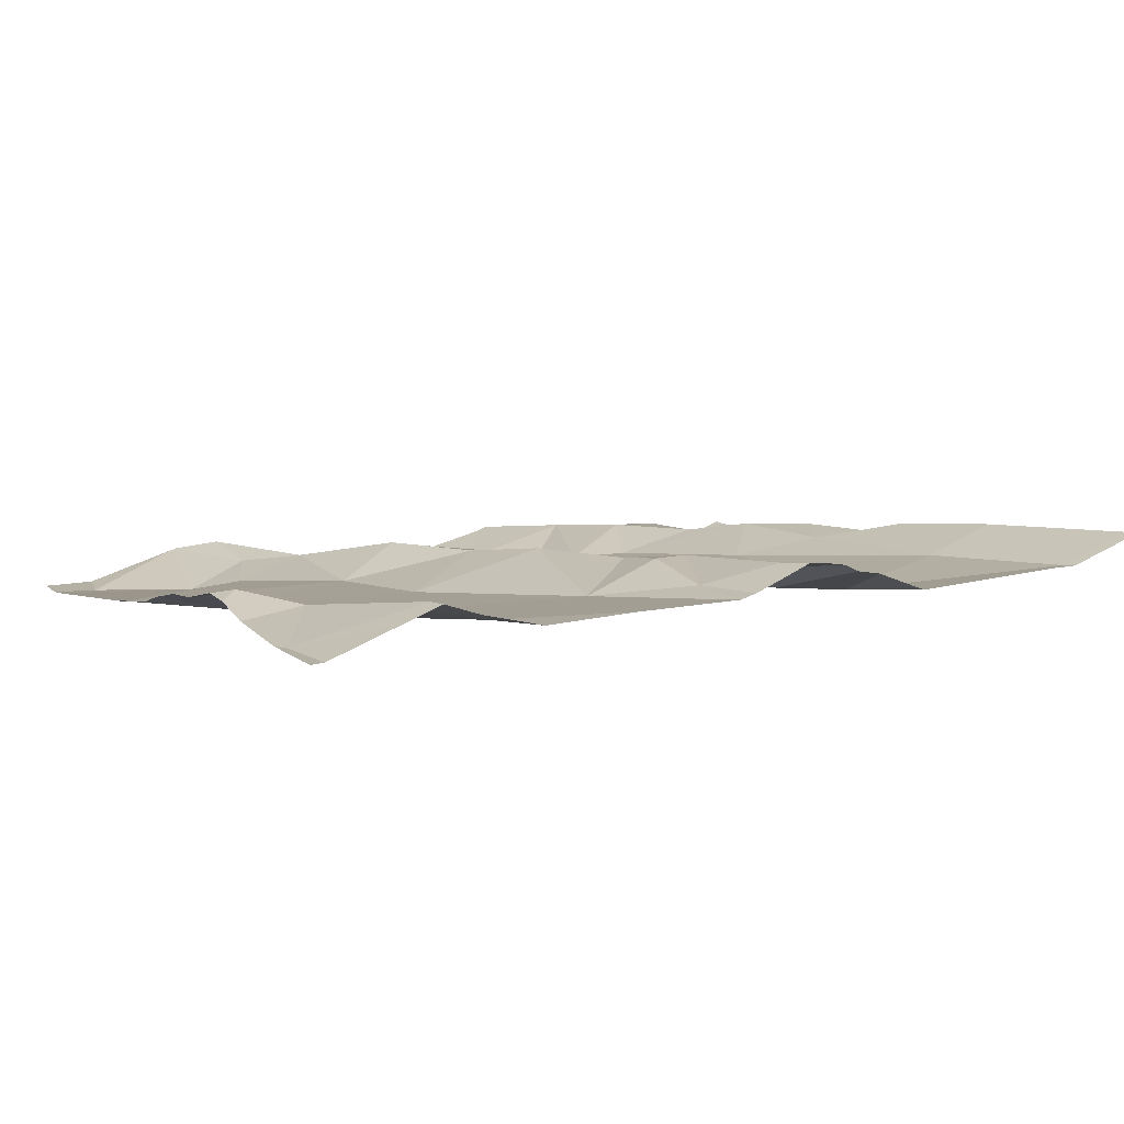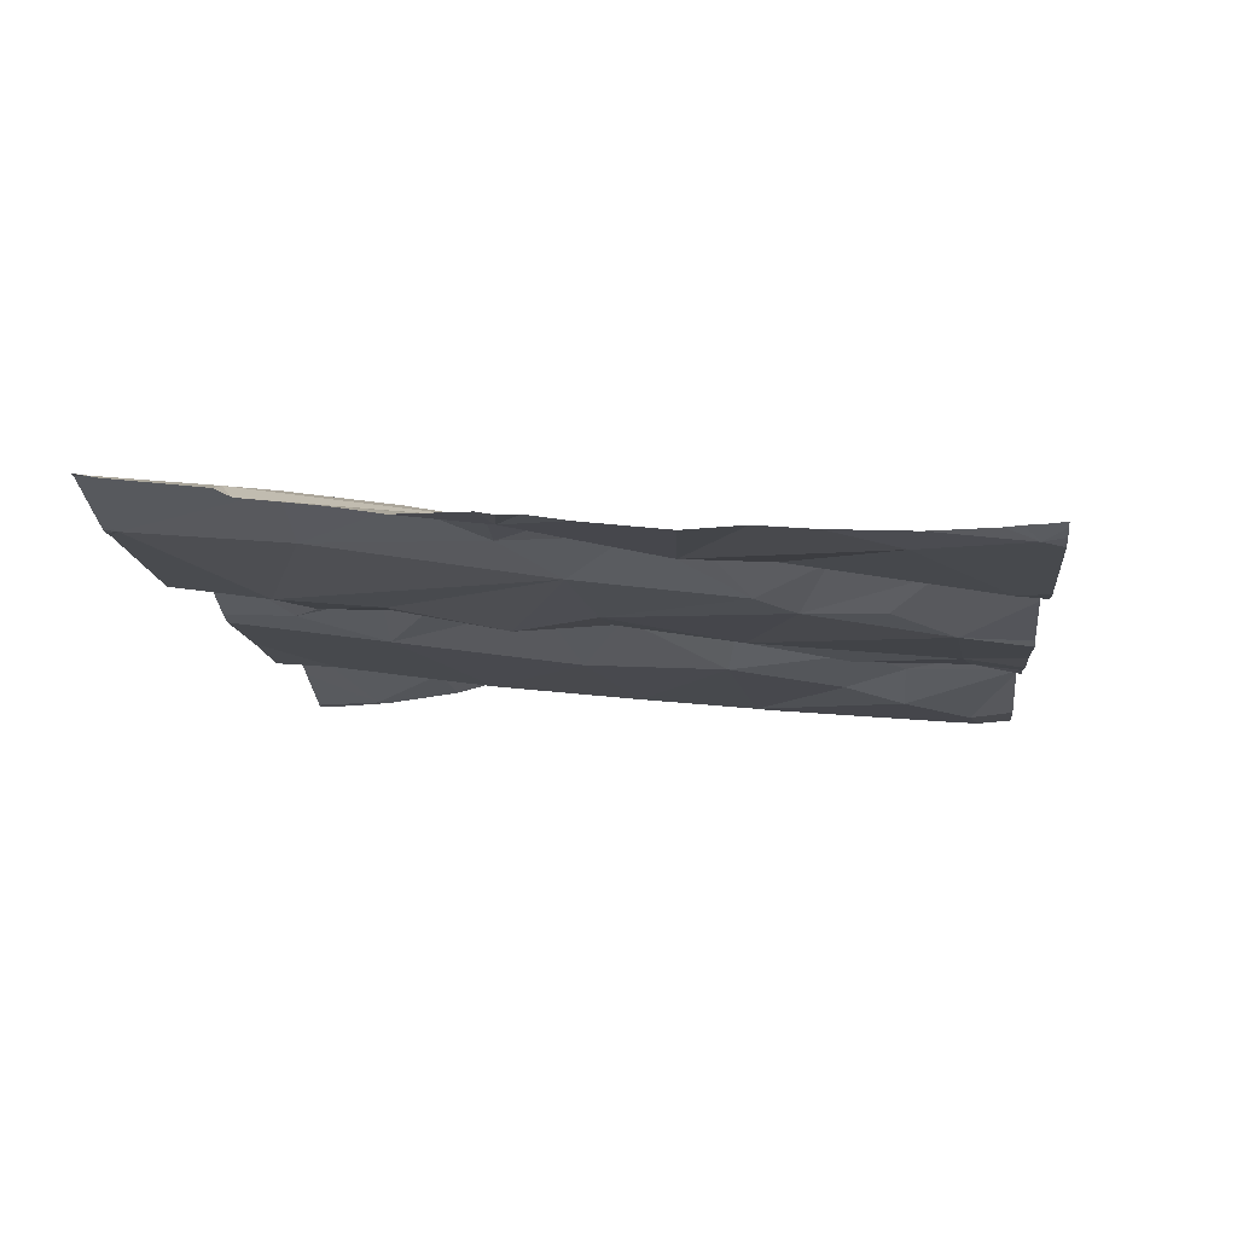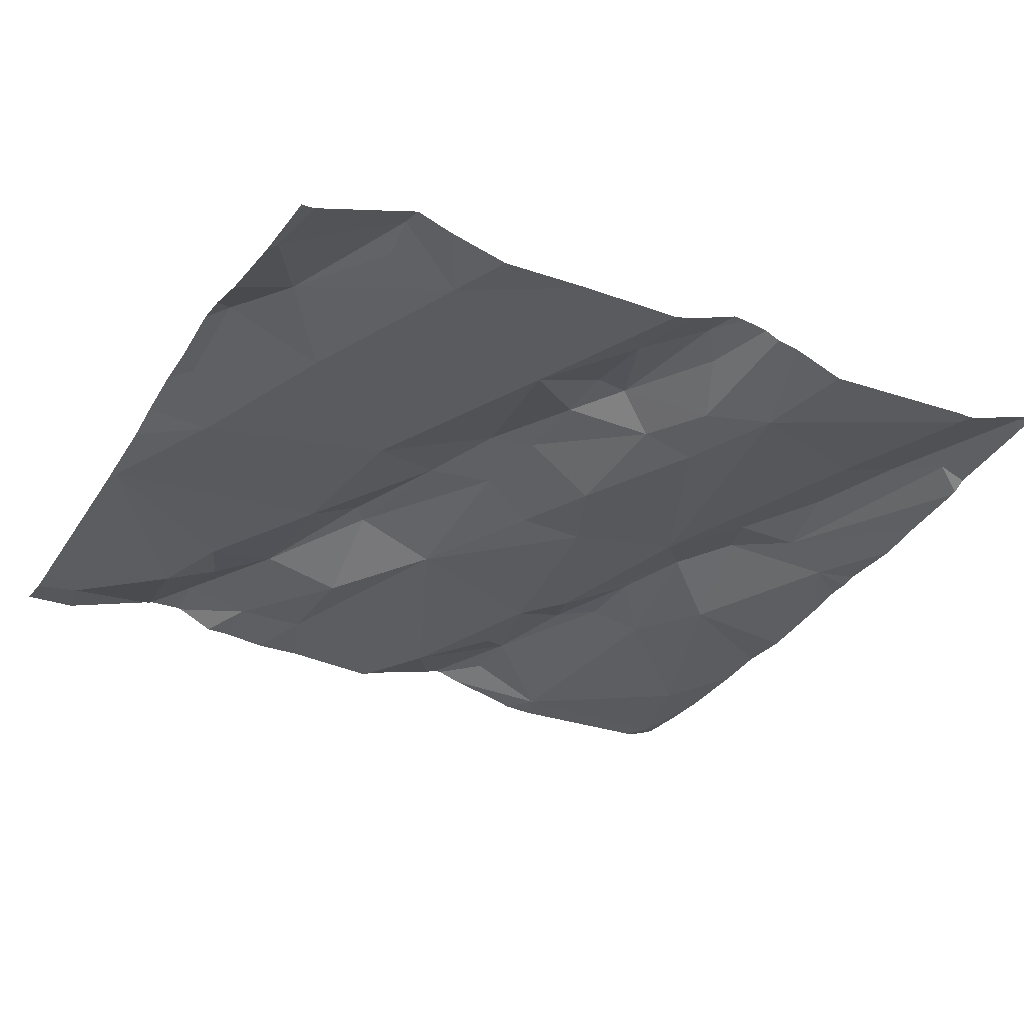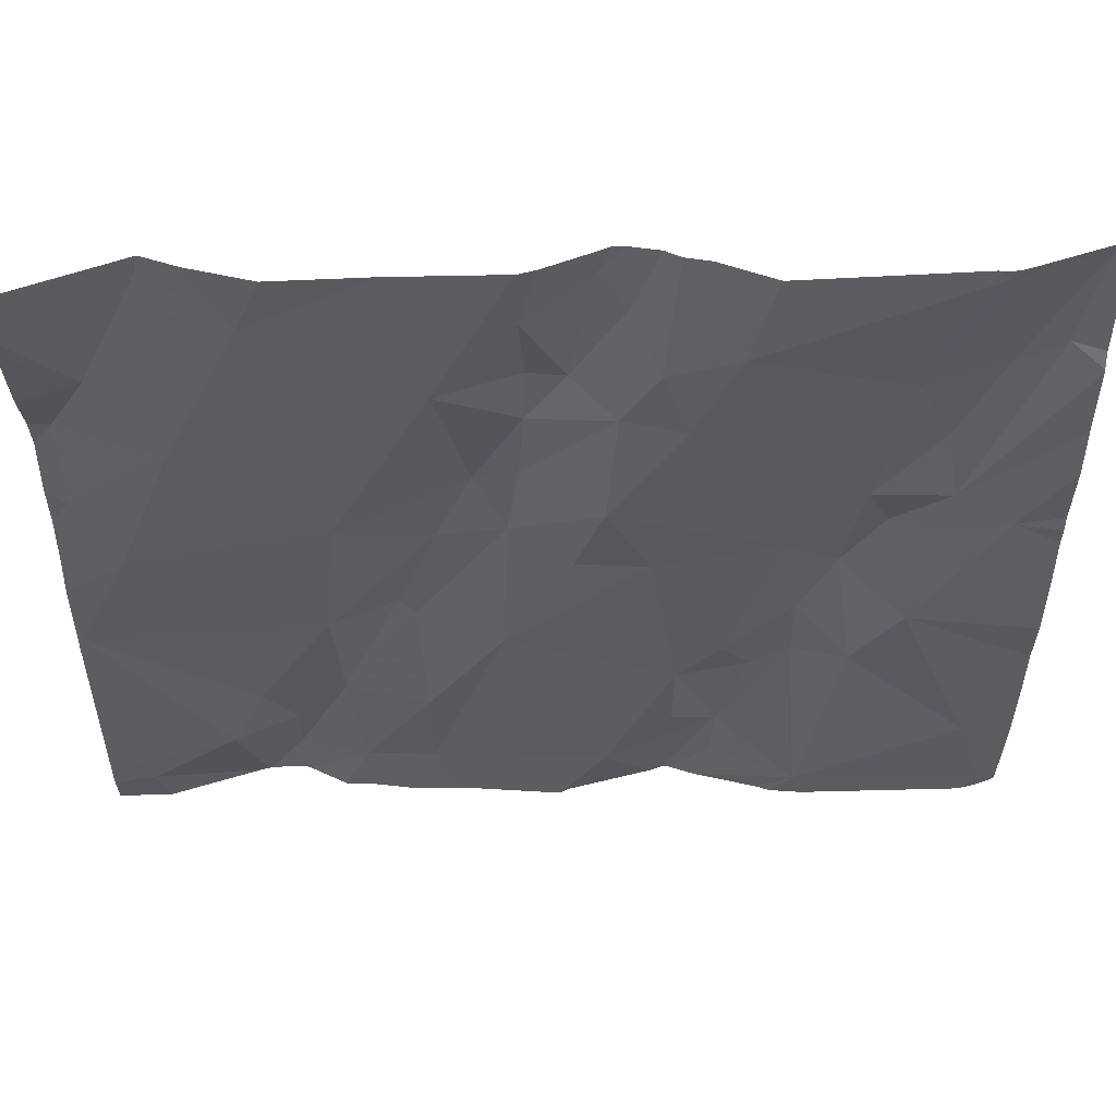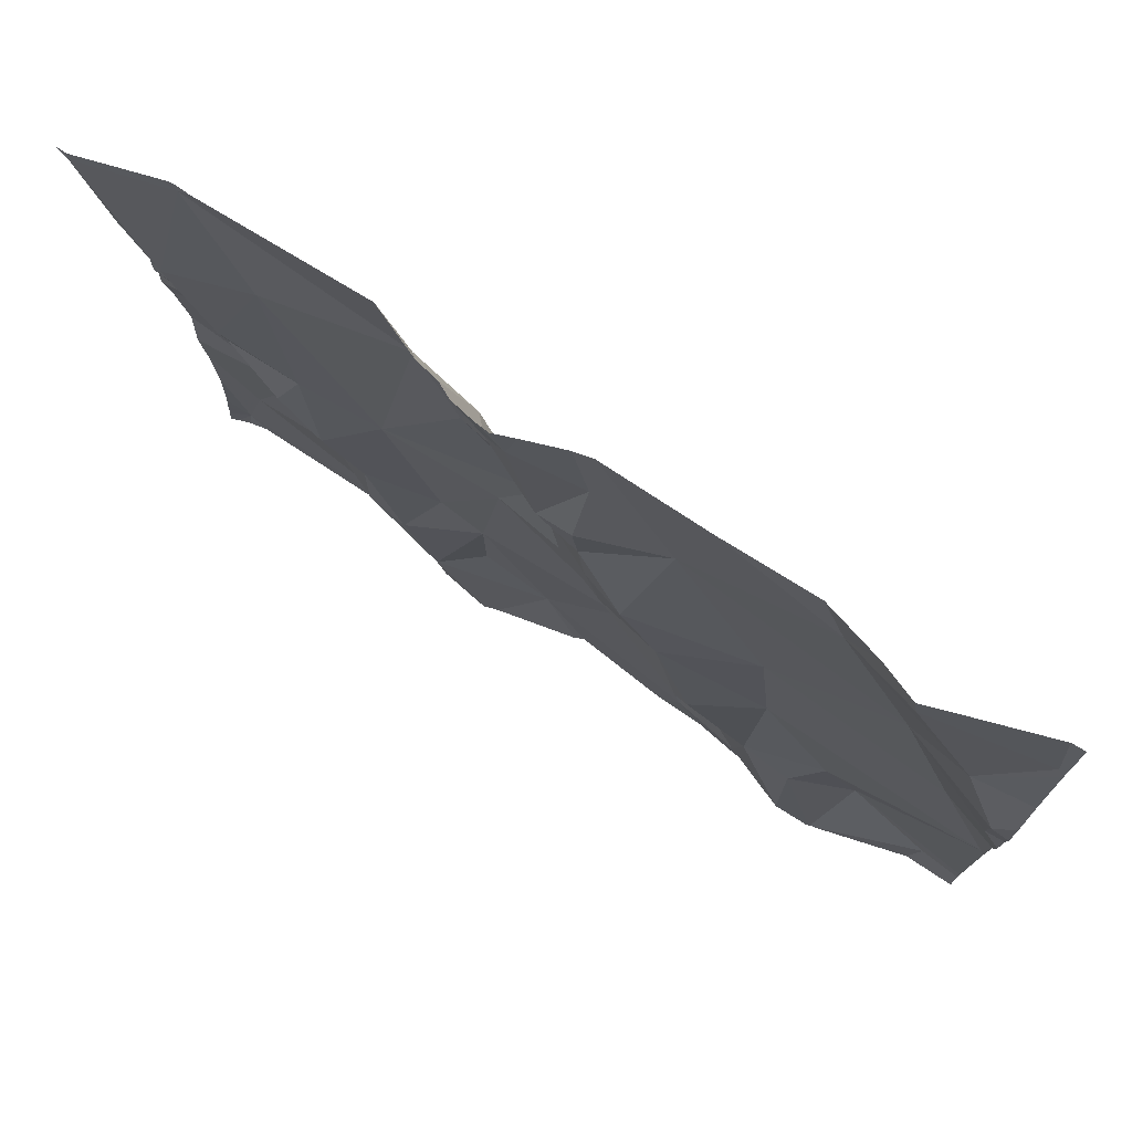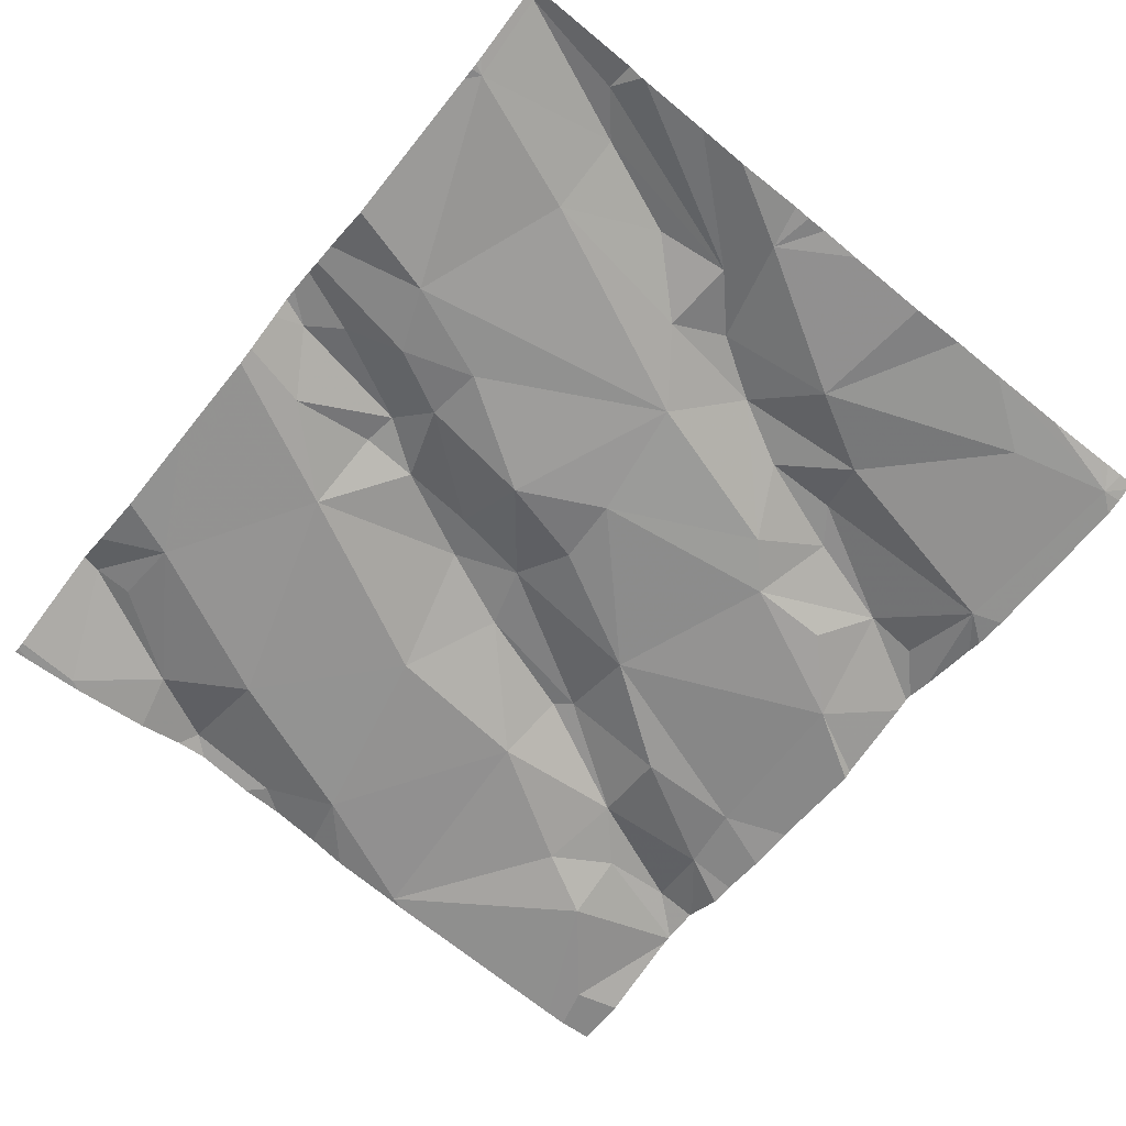
<metadata>
{"format":"obj","ext":"obj","renderer":"f3d","projection":"perspective","resolution":1024,"background":"white","views":[{"elev":6.9,"azim":151.5,"up":"+Z"},{"elev":-10.4,"azim":-83.8,"up":"+Z"},{"elev":-31.7,"azim":150.5,"up":"+Z"},{"elev":58.0,"azim":-179.4,"up":"+Y"},{"elev":74.6,"azim":35.6,"up":"+Y"},{"elev":-63.4,"azim":-128.9,"up":"+Z"}]}
</metadata>
<code>
v -88.03 280.6 500.7
v -88.02 280.3 500.7
v -88.09 280.8 500.7
v -88.02 280.7 500.7
v -88.02 280.8 500.7
v -88.09 281.1 500.8
v -88.02 281 500.8
v -88.62 281.2 500.8
v -89 281.2 500.8
v -88.02 280.6 500.7
v -88.02 280.6 500.7
v -88.02 280.6 500.7
v -88.02 280.9 500.8
v -88.02 280.9 500.8
v -88.04 280.9 500.8
v -88.02 280.8 500.8
v -88.02 281 500.8
v -88.02 281.2 500.7
v -88.07 280.3 500.7
v -88.61 281.2 500.8
v -88.18 280.4 500.7
v -88.22 280.5 500.7
v -88.04 281 500.8
v -88.03 281.2 500.7
v -88.16 281.2 500.8
v -88.25 281.2 500.8
v -88.3 280.6 500.7
v -88.16 281 500.7
v -88.16 281.2 500.8
v -88.2 280.3 500.7
v -88.3 280.3 500.7
v -88.2 280.3 500.7
v -89.04 280.8 500.8
v -88.25 280.3 500.7
v -88.58 281.2 500.8
v -88.52 281.2 500.8
v -88.98 280.8 500.8
v -88.52 280.9 500.8
v -88.62 281 500.8
v -88.52 281 500.8
v -88.84 280.3 500.7
v -88.89 280.6 500.7
v -88.32 280.8 500.7
v -88.43 280.8 500.8
v -88.47 280.9 500.8
v -89.08 281.2 500.8
v -88.43 281.1 500.8
v -88.59 281.2 500.8
v -89.04 280.4 500.7
v -88.94 280.7 500.7
v -88.57 280.3 500.7
v -88.25 280.4 500.7
v -88.57 280.3 500.7
v -88.97 281.2 500.8
v -88.03 281.2 500.7
v -89.09 280.3 500.7
v -88.31 280.5 500.7
v -88.83 280.5 500.8
v -88.75 280.4 500.8
v -88.74 280.6 500.7
v -88.78 280.5 500.8
v -88.83 280.6 500.8
v -88.02 280.3 500.7
v -88.66 281.1 500.8
v -88.74 281.1 500.7
v -88.5 280.6 500.7
v -88.66 280.8 500.7
v -89.07 280.3 500.7
v -88.69 280.5 500.7
v -88.61 280.4 500.7
v -88.38 280.6 500.8
v -88.03 281.2 500.7
v -88.39 281.2 500.8
v -88.77 281.2 500.8
v -88.41 280.4 500.7
v -88.33 280.3 500.7
v -88.04 281.2 500.7
v -88.16 281.2 500.8
v -88.61 280.9 500.7
v -88.57 280.8 500.7
v -88.92 281.1 500.8
v -88.8 280.8 500.8
v -88.5 280.8 500.8
v -88.91 280.8 500.8
v -88.41 280.5 500.7
v -89.01 281 500.8
v -88.96 280.9 500.8
v -88.2 280.3 500.7
v -89.06 281.1 500.8
v -88.98 281.2 500.8
v -88.57 281 500.8
v -88.57 280.3 500.7
v -88.08 280.3 500.7
v -88.89 280.9 500.8
v -88.69 281 500.7
v -88.87 280.7 500.8
v -88.52 281 500.8
v -88.25 280.3 500.8
v -88.19 280.3 500.7
v -88.05 280.3 500.7
v -88.12 281.2 500.8
v -88.74 280.3 500.8
v -88.69 280.4 500.7
v -88.52 281.1 500.8
v -88.4 280.6 500.8
v -88.63 281.2 500.8
v -88.02 281.1 500.7
v -88.02 280.3 500.7
v -89.1 280.3 500.7
v -88.02 281.2 500.7
v -89.1 280.9 500.8
v -89.1 281 500.8
v -89.1 280.8 500.8
v -89.1 280.8 500.8
v -89.1 280.6 500.7
v -89.1 280.5 500.7
v -89.1 281.2 500.8
v -89.1 281.2 500.8
v -89.1 280.8 500.8
v -89.1 280.4 500.7
v -89.1 280.3 500.7
v -89.1 281.1 500.8
v -89.1 281.1 500.8
v -89.1 281.1 500.8
v -89.1 280.7 500.7
v -89.1 280.6 500.7
v -89.1 280.3 500.7
v -89.08 281.2 500.8
v -88.25 280.3 500.7
v -89.05 280.3 500.7
v -88.86 280.3 500.7
v -88.69 280.3 500.7
v -88.69 280.3 500.7
v -88.67 280.3 500.7
v -88.58 280.3 500.7
v -88.8 280.3 500.7
v -88.82 280.3 500.7
v -89.07 280.3 500.7
v -89.07 280.3 500.7
v -88.33 280.3 500.7
v -88.38 280.3 500.7
v -88.44 280.3 500.7
v -88.56 280.3 500.7
v -88.73 280.3 500.7
v -89.1 280.3 500.7
v -88.7 281.2 500.8
v -88.67 281.2 500.8
v -88.54 281.2 500.8
v -88.28 281.2 500.8
v -88.21 281.2 500.8
v -88.98 281.2 500.8
v -88.99 281.2 500.8
v -88.66 281.2 500.8
v -89.08 281.2 500.8
v -89.1 281.2 500.8
f 100 19 93
f 2 21 108
f 4 3 1
f 5 3 4
f 13 23 15
f 7 23 13
f 10 1 11
f 11 1 12
f 12 1 2
f 14 15 16
f 16 15 5
f 107 6 17
f 23 28 15
f 6 23 7
f 24 107 72
f 32 52 88
f 1 22 21
f 152 90 151
f 19 21 32
f 27 22 1
f 13 15 14
f 15 3 5
f 1 21 2
f 4 1 10
f 6 24 25
f 25 24 101
f 29 26 6
f 26 28 6
f 1 3 27
f 6 28 23
f 3 15 28
f 25 29 6
f 21 19 108
f 57 22 27
f 41 42 49
f 133 59 132
f 111 37 112
f 132 102 41
f 151 90 54
f 80 83 79
f 65 95 64
f 44 27 43
f 150 26 78
f 79 38 39
f 39 40 91
f 57 76 98
f 49 50 115
f 41 68 130
f 59 102 132
f 90 65 74
f 84 37 33
f 70 103 59
f 84 96 94
f 38 40 39
f 58 42 41
f 59 61 58
f 43 45 44
f 45 43 47
f 128 90 9
f 40 47 97
f 81 82 65
f 38 45 40
f 47 40 45
f 42 50 49
f 149 26 150
f 85 57 105
f 21 22 52
f 53 70 134
f 131 41 130
f 57 52 22
f 41 59 58
f 69 60 61
f 60 62 61
f 58 61 62
f 71 27 44
f 68 49 116
f 66 67 69
f 36 26 73
f 146 64 147
f 104 47 36
f 66 80 67
f 49 68 41
f 69 70 66
f 70 75 66
f 27 71 57
f 83 44 45
f 76 85 75
f 148 104 36
f 147 64 106
f 140 75 141
f 70 53 92
f 42 58 62
f 79 67 80
f 82 81 94
f 96 42 62
f 83 80 66
f 130 68 138
f 84 33 50
f 75 85 66
f 87 37 94
f 86 89 37
f 37 87 86
f 146 65 64
f 129 98 34
f 50 33 125
f 89 46 118
f 90 46 86
f 90 86 81
f 122 89 123
f 86 46 89
f 81 65 90
f 39 91 64
f 79 39 95
f 73 26 149
f 87 94 81
f 38 79 83
f 43 28 47
f 26 47 28
f 95 39 64
f 96 84 50
f 95 65 82
f 40 97 91
f 98 76 34
f 88 98 30
f 50 42 96
f 44 83 105
f 26 29 25
f 98 52 57
f 142 70 143
f 67 60 69
f 36 47 26
f 43 27 3
f 57 85 76
f 59 41 102
f 132 41 144
f 3 28 43
f 26 25 78
f 84 94 37
f 69 59 103
f 35 48 104
f 96 82 94
f 61 59 69
f 35 104 148
f 70 69 103
f 66 105 83
f 45 38 83
f 82 96 60
f 147 106 153
f 105 66 85
f 91 97 104
f 81 86 87
f 104 48 91
f 106 64 91
f 48 106 91
f 57 71 105
f 67 82 60
f 70 59 133
f 82 79 95
f 82 67 79
f 30 98 129
f 47 104 97
f 96 62 60
f 106 48 8
f 105 71 44
f 31 76 140
f 17 6 7
f 107 18 55
f 107 24 6
f 109 68 121
f 56 109 145
f 20 48 35
f 111 33 37
f 34 76 31
f 112 37 122
f 56 68 109
f 113 33 111
f 114 33 113
f 51 53 135
f 115 50 126
f 116 49 115
f 8 48 20
f 92 53 51
f 117 46 154
f 63 108 100
f 118 46 117
f 99 19 32
f 119 33 114
f 9 90 152
f 120 68 116
f 88 52 98
f 121 68 127
f 128 46 90
f 122 37 89
f 123 89 124
f 32 21 52
f 93 19 99
f 124 89 118
f 125 33 119
f 126 50 125
f 100 108 19
f 127 68 120
f 54 90 74
f 74 65 146
f 134 70 133
f 135 53 134
f 136 41 137
f 78 25 101
f 101 24 77
f 137 41 131
f 138 68 139
f 139 68 56
f 140 76 75
f 77 24 72
f 72 107 55
f 141 75 142
f 142 75 70
f 143 70 92
f 144 41 136
f 55 18 110
f 153 106 8
f 154 46 128
f 155 117 154

</code>
